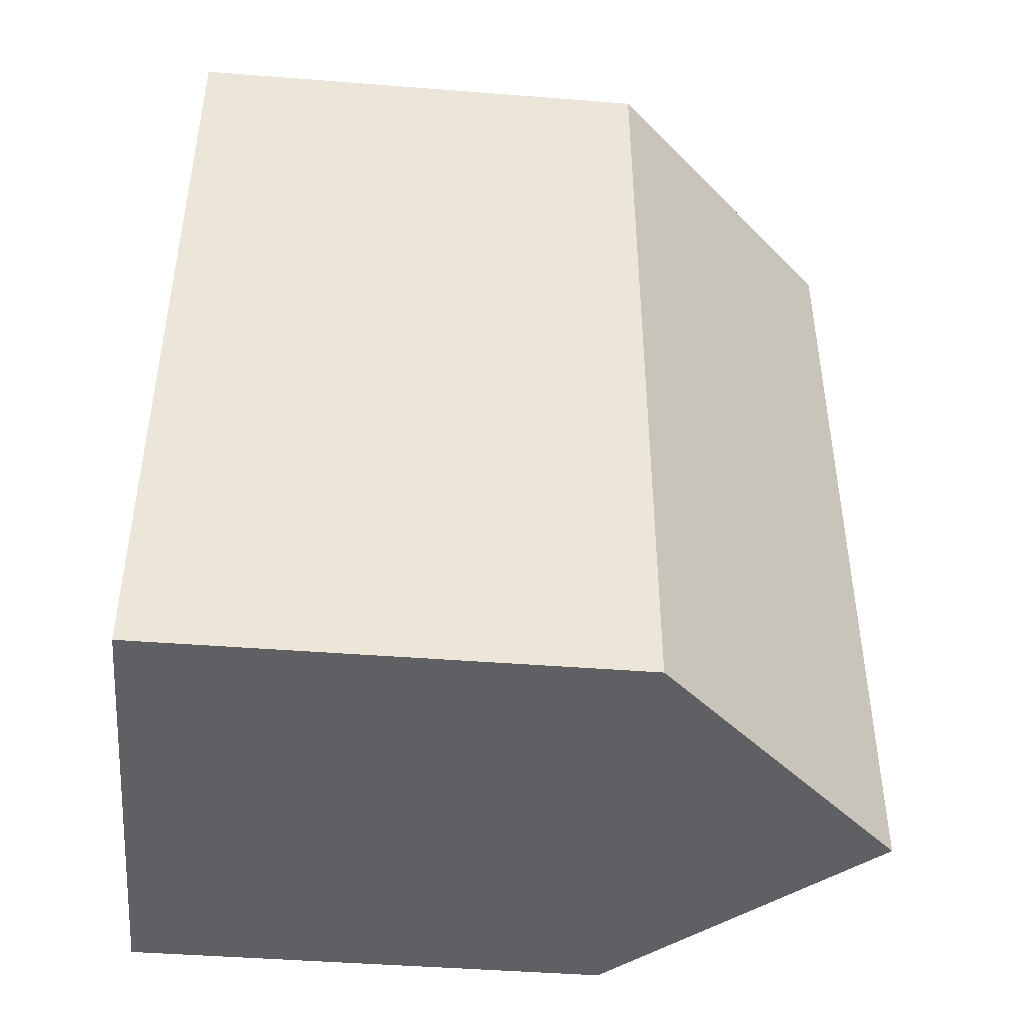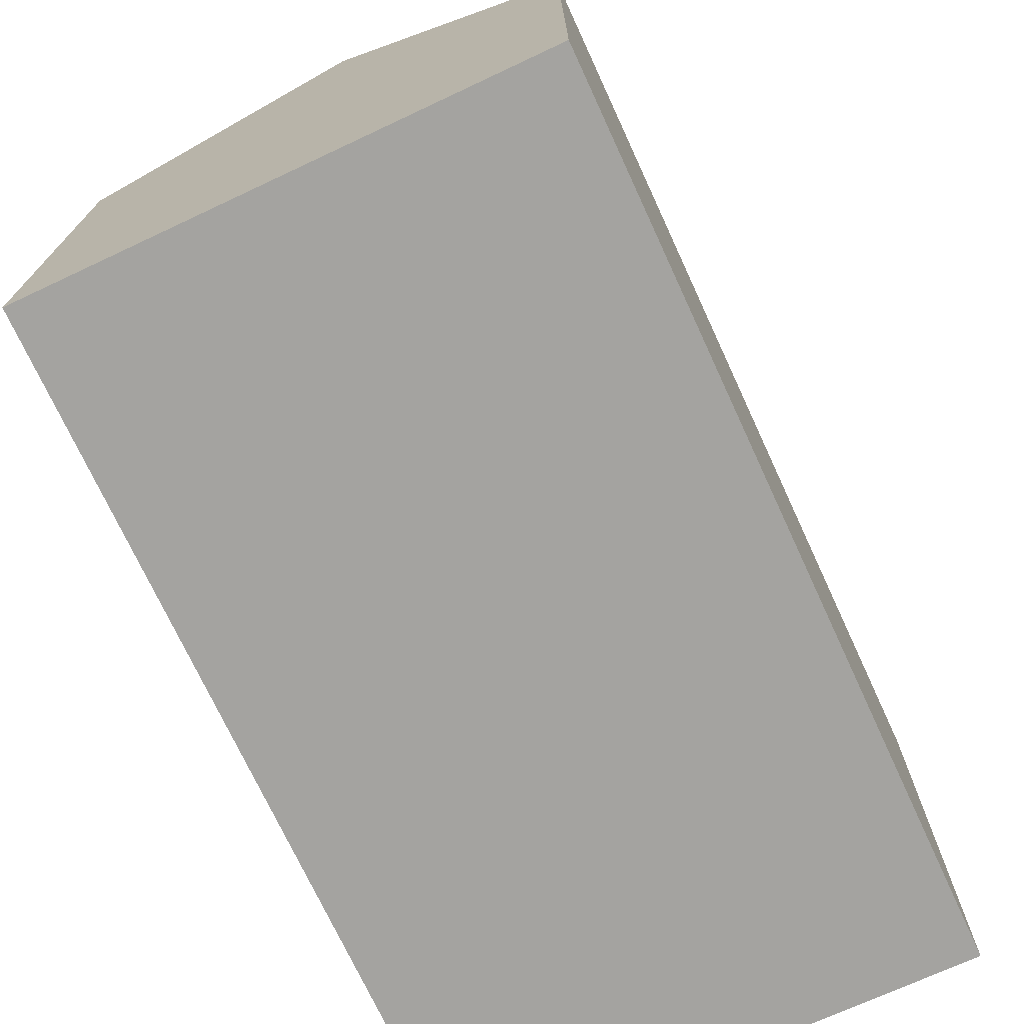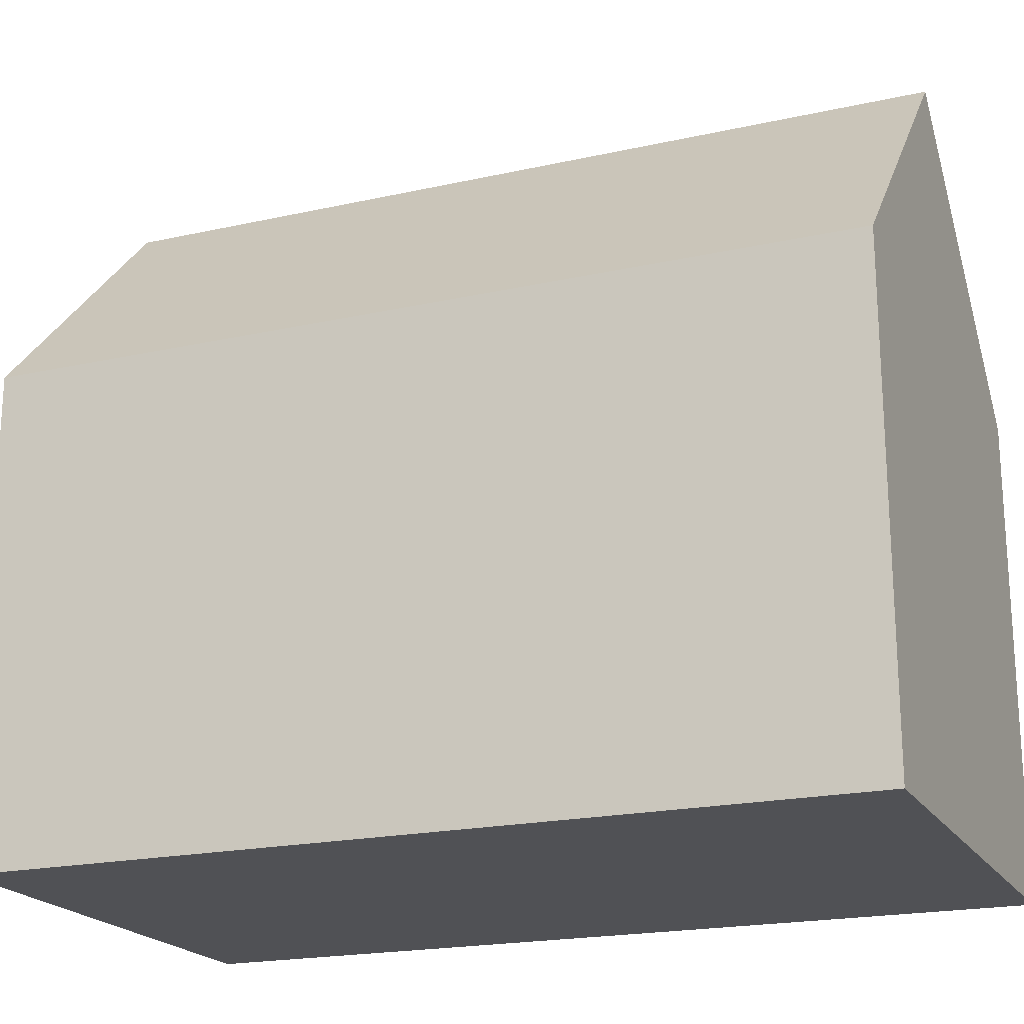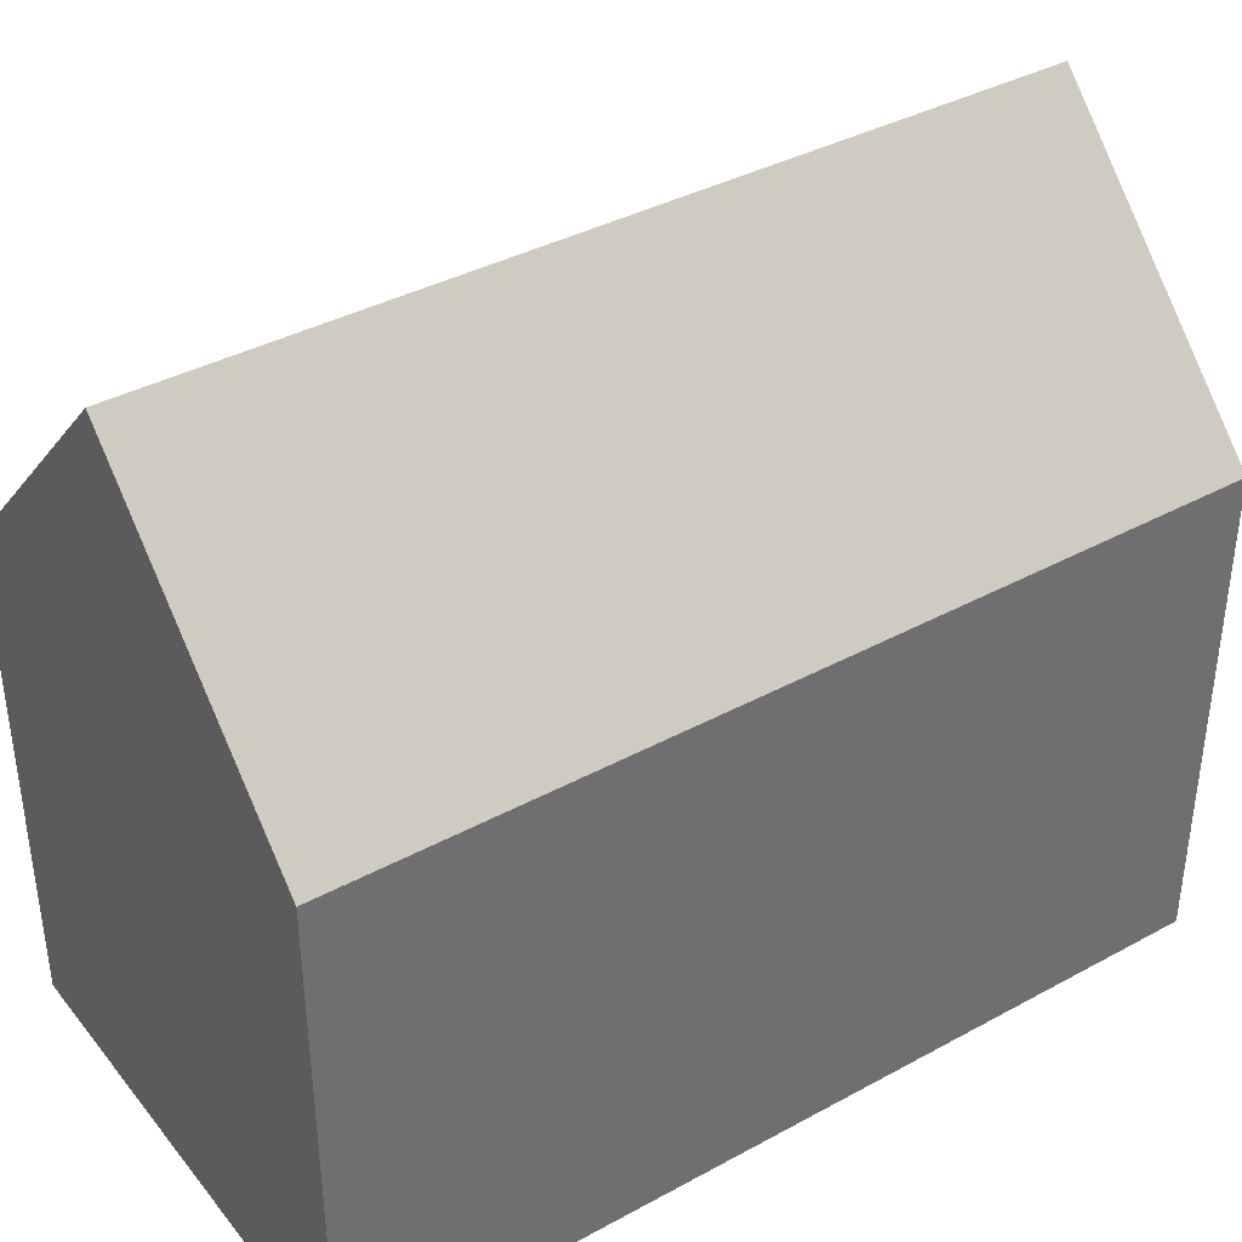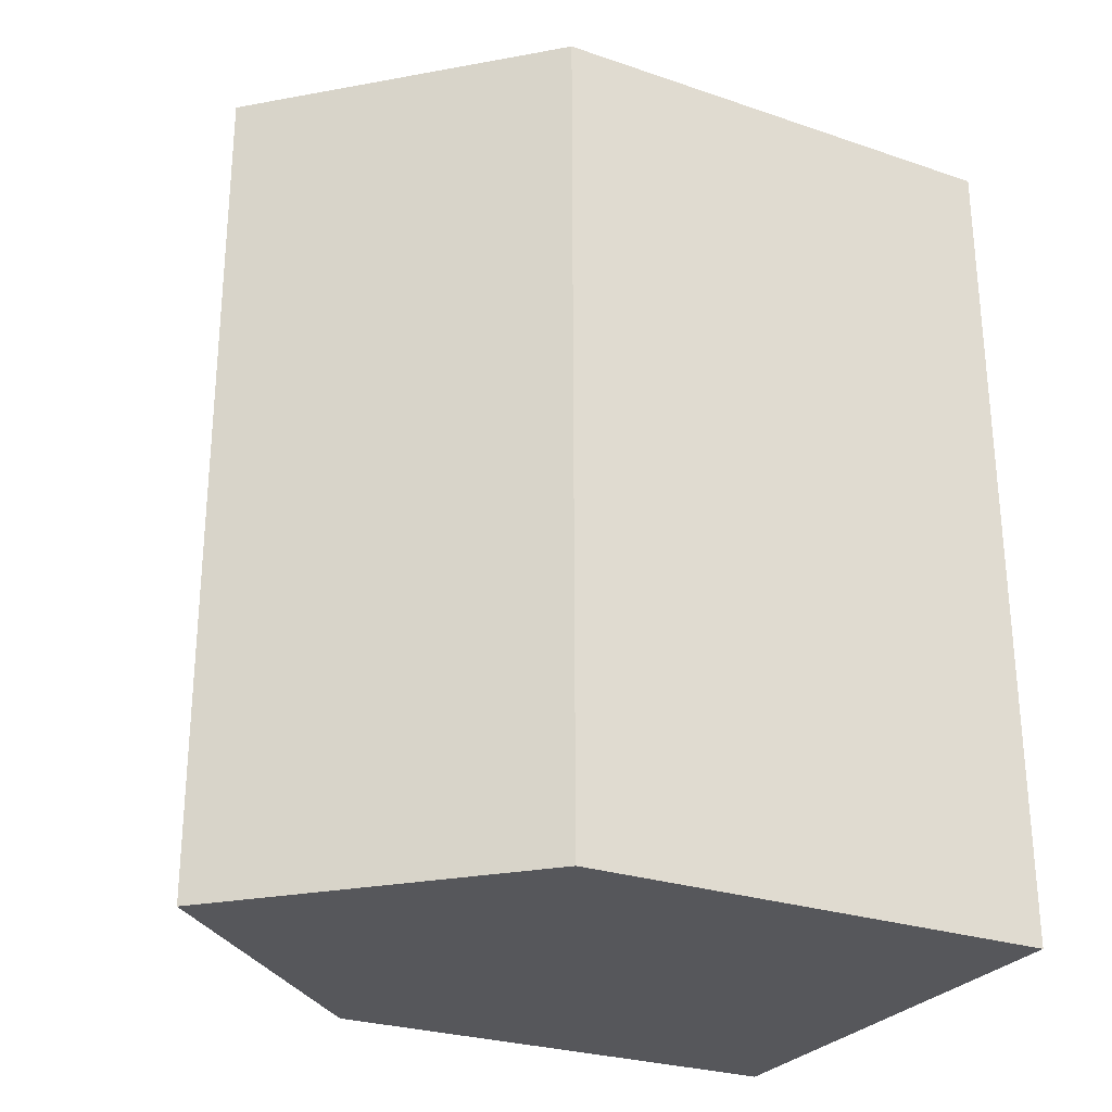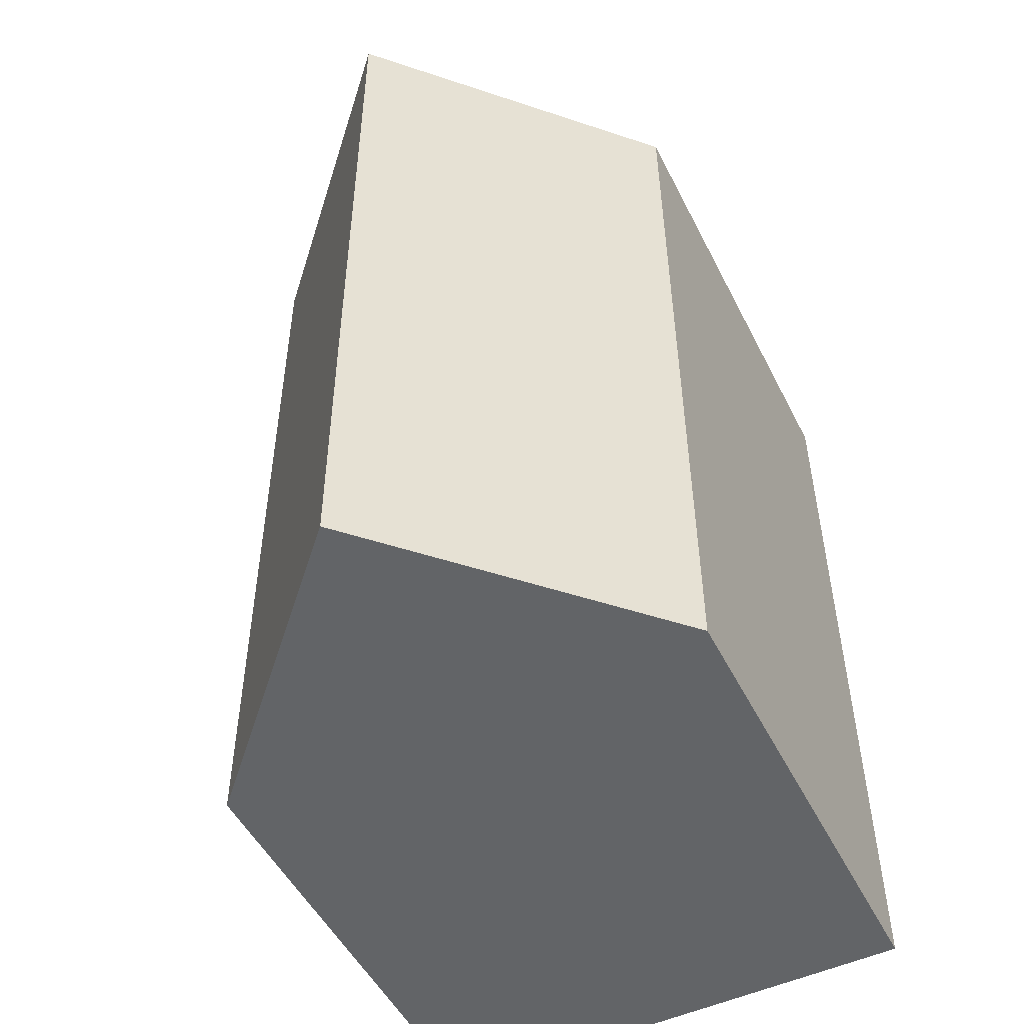
<metadata>
{"format":"obj","ext":"obj","renderer":"f3d","projection":"perspective","resolution":1024,"background":"white","views":[{"elev":-44.6,"azim":84.8,"up":"+Z"},{"elev":-72.8,"azim":25.0,"up":"+Y"},{"elev":-20.2,"azim":-67.6,"up":"+Y"},{"elev":38.2,"azim":55.6,"up":"+Y"},{"elev":-26.9,"azim":-117.8,"up":"+Z"},{"elev":-50.8,"azim":-153.7,"up":"+Z"}]}
</metadata>
<code>
v  10.68 11.57 -0.097
v  11.26 10.99 7.753
v  11.23 10.99 -0.102
v  5.615 16.86 -0.051
v  5.678 16.87 19.43
v  11.27 10.99 11.48
v  11.3 10.99 19.45
v  10.75 11.57 19.44
v  0.514 11.53 -0.005
v  0 10.99 6.731e-16
v  0.59 11.55 19.42
v  0.052 10.99 19.42
v  11.23 6.246e-18 -0.102
v  10.68 5.94e-18 -0.097
v  0.514 3.062e-19 -0.005
v  0 0 0
v  5.615 3.123e-18 -0.051
v  0.052 -1.189e-15 19.42
v  10.75 -1.191e-15 19.44
v  11.3 -1.191e-15 19.45
v  0.59 -1.189e-15 19.42
v  5.678 -1.19e-15 19.43
v  11.26 -4.747e-16 7.753
v  11.27 -7.031e-16 11.48
g defaultobject
f 1 2 3
f 2 1 4
f 2 4 5
f 2 5 6
f 6 5 7
f 7 5 8
f 9 5 4
f 5 9 10
f 5 10 11
f 11 10 12
f 1 9 4
f 9 1 3
f 9 3 13
f 9 13 10
f 10 13 14
f 10 14 15
f 10 15 16
f 15 14 17
f 16 12 10
f 12 16 18
f 11 8 5
f 8 11 12
f 8 12 18
f 8 18 7
f 7 18 19
f 7 19 20
f 19 18 21
f 19 21 22
f 2 13 3
f 13 2 6
f 13 6 23
f 23 6 7
f 23 7 24
f 24 7 20
f 15 18 16
f 18 15 17
f 18 17 14
f 18 14 13
f 18 13 23
f 18 23 24
f 18 24 21
f 21 24 20
f 21 20 22
f 22 20 19

</code>
